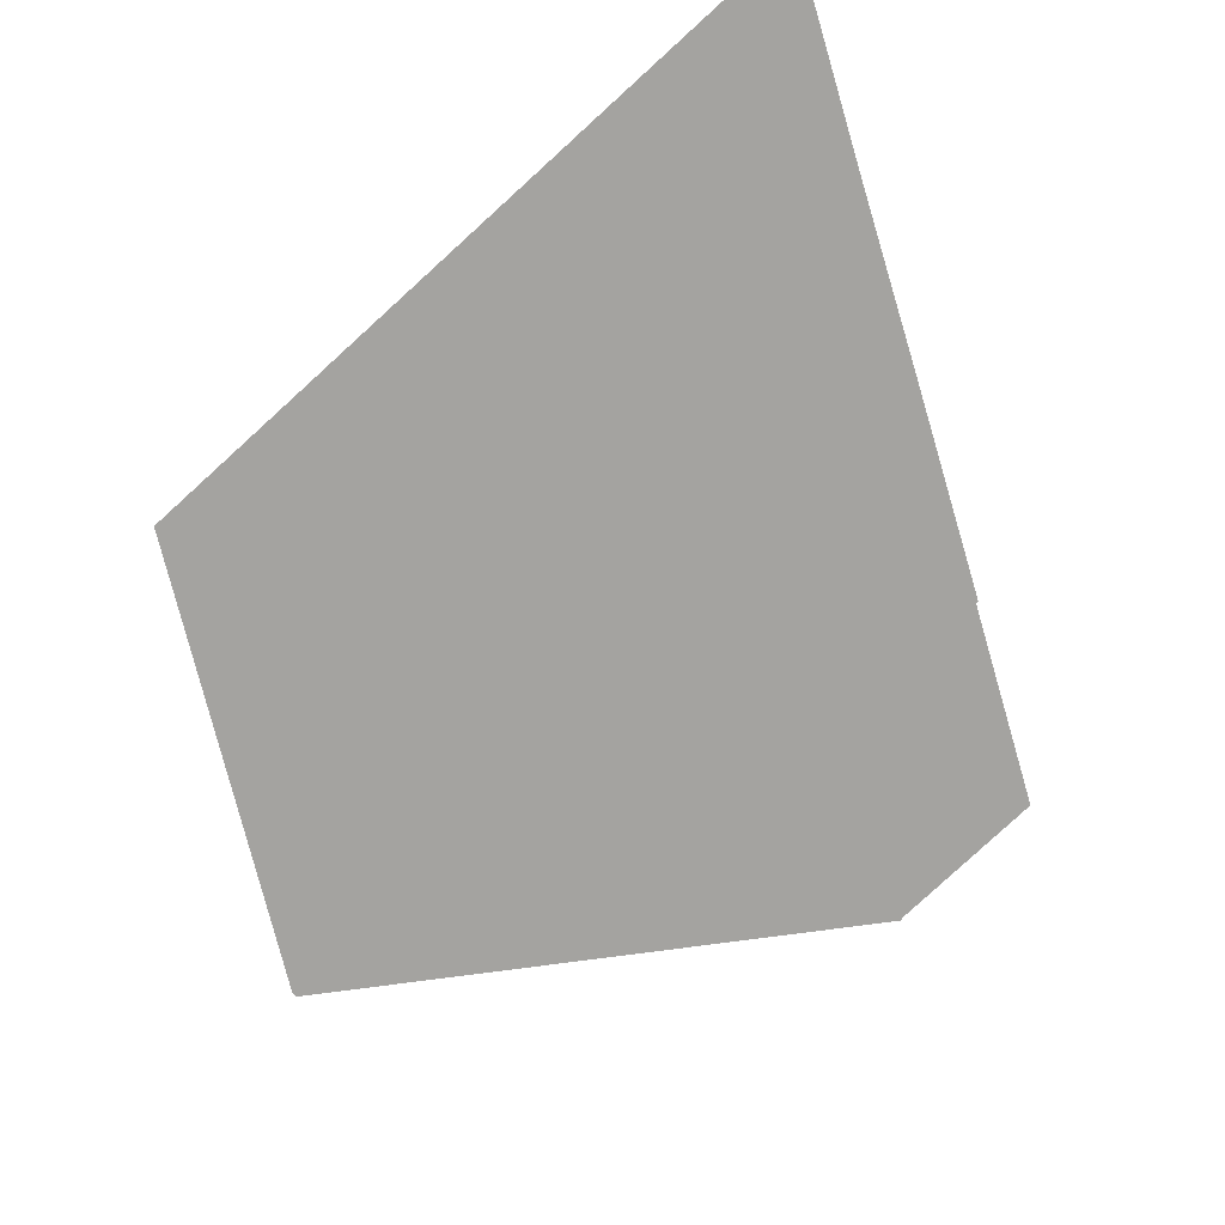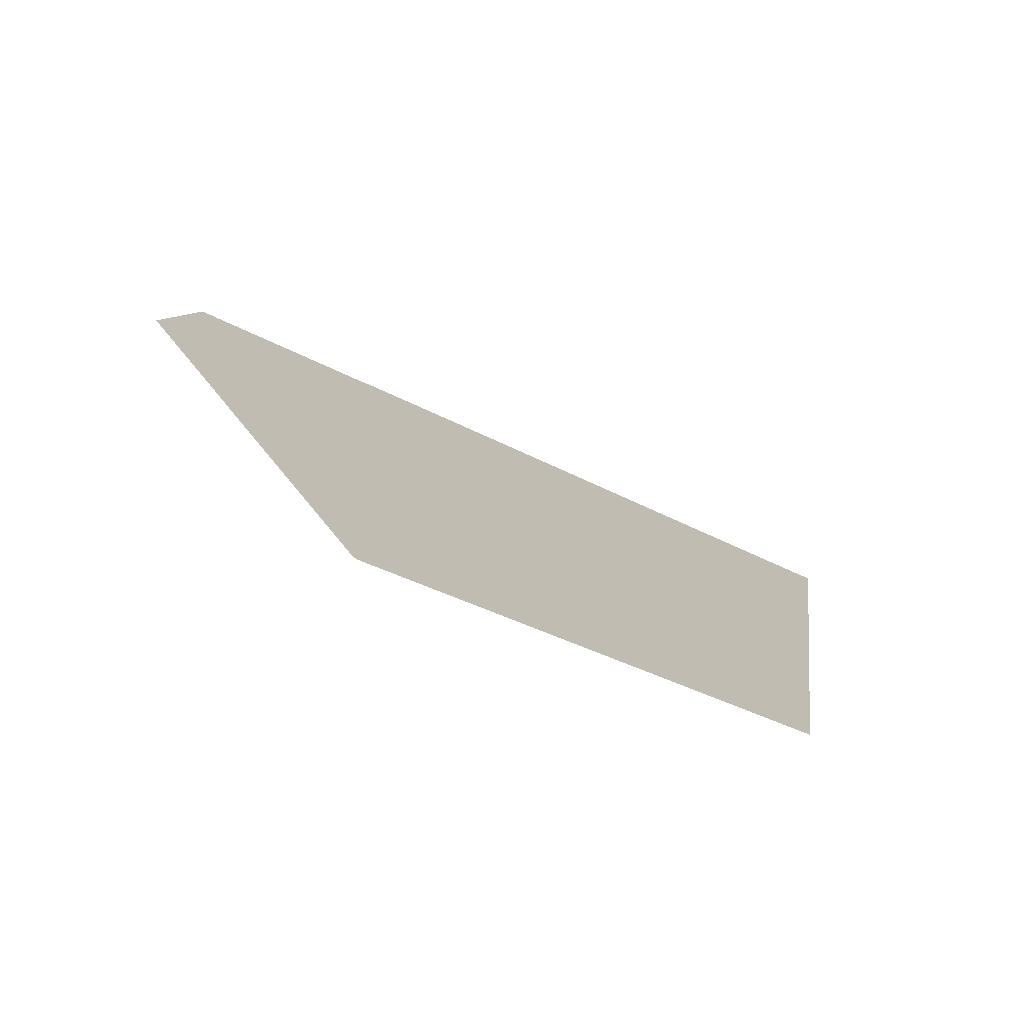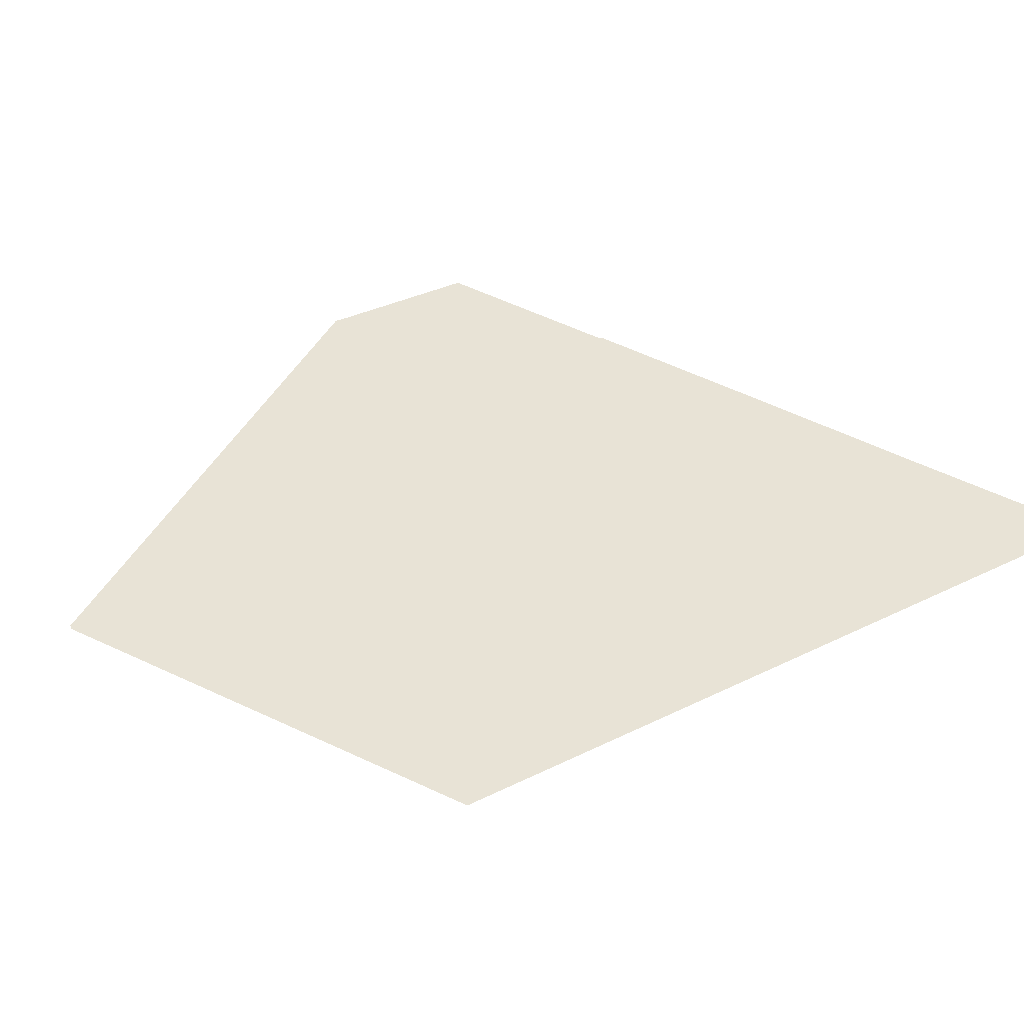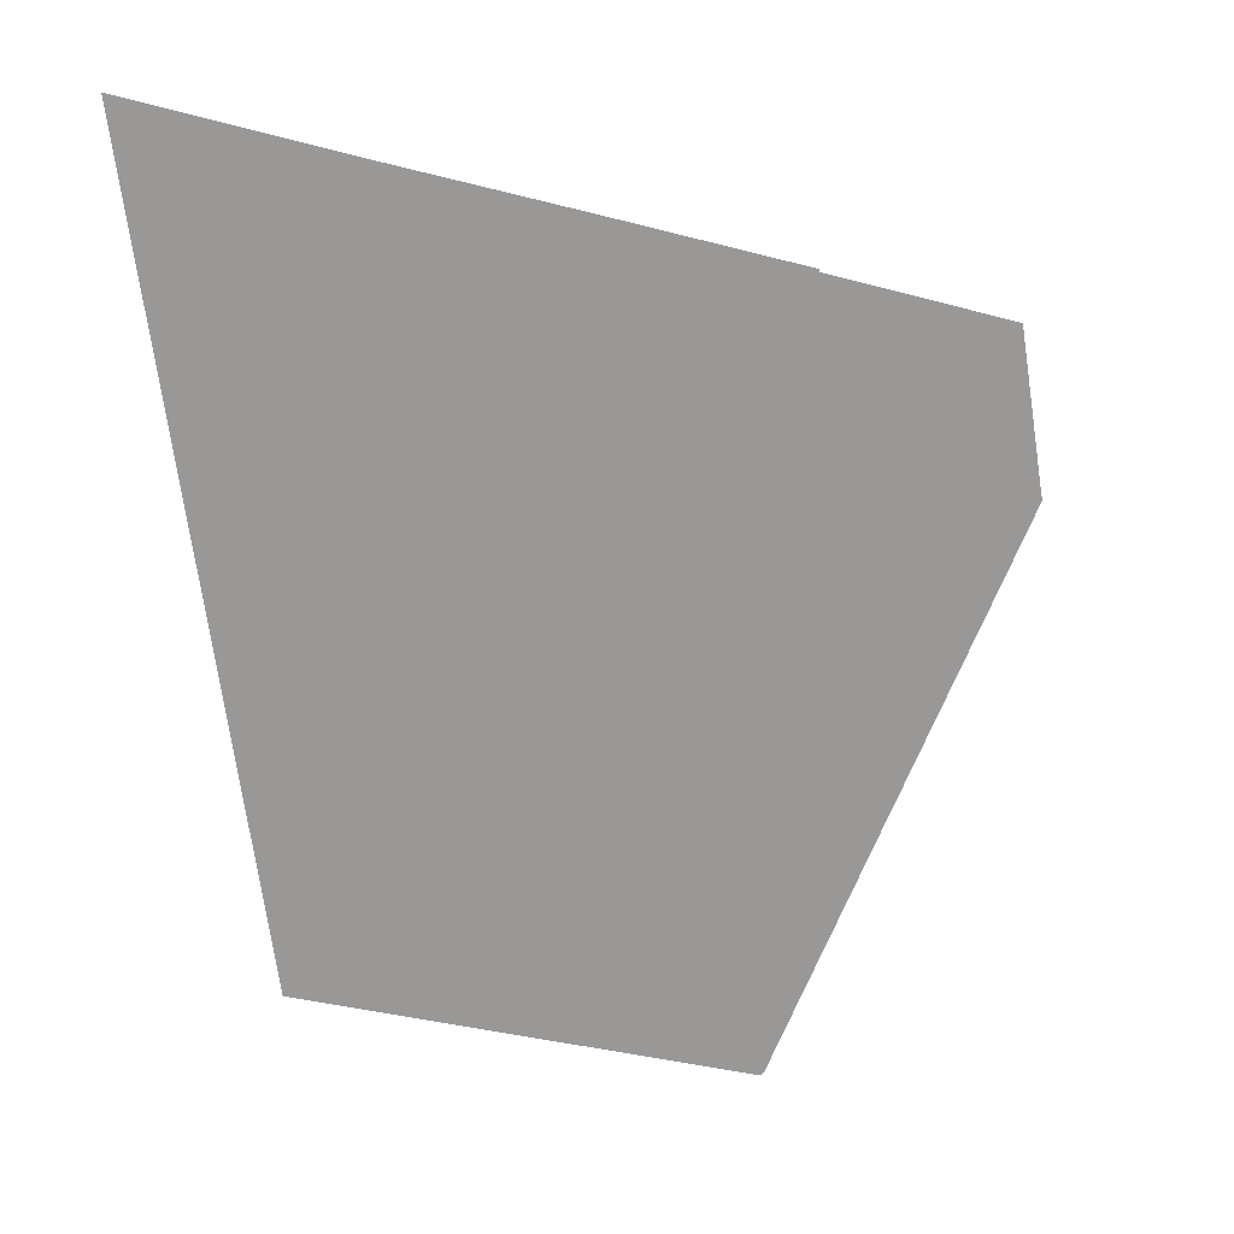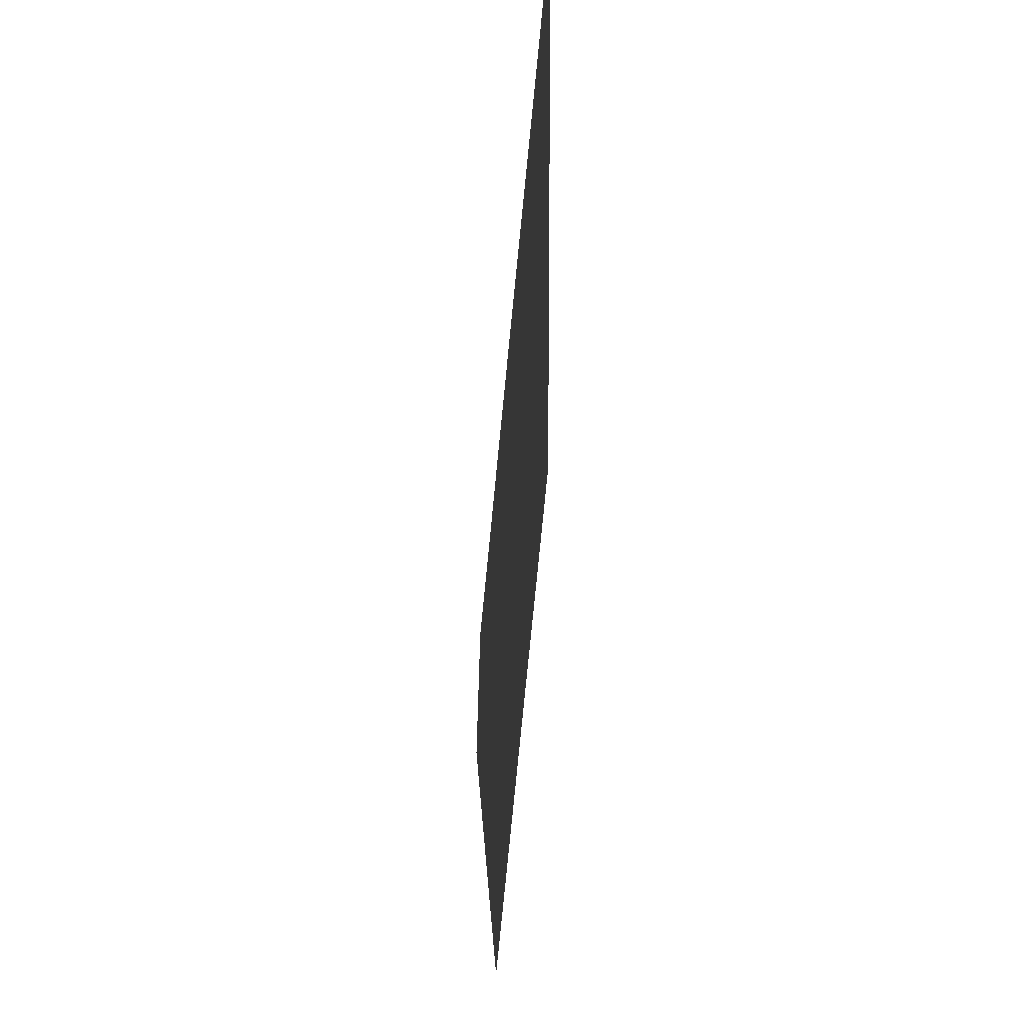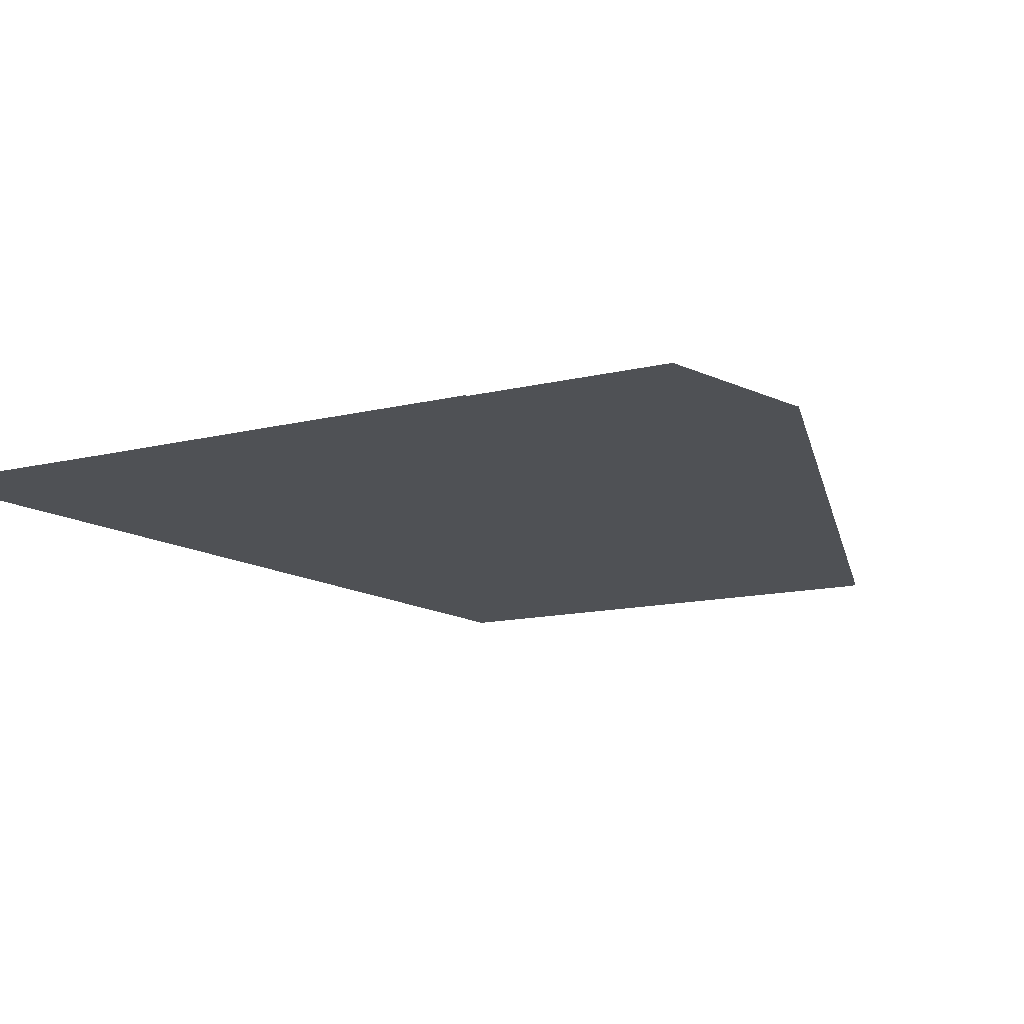
<metadata>
{"format":"obj","ext":"obj","renderer":"f3d","projection":"perspective","resolution":1024,"background":"white","views":[{"elev":-72.8,"azim":124.6,"up":"+Z"},{"elev":-77.4,"azim":-27.5,"up":"+Y"},{"elev":41.5,"azim":51.5,"up":"+Z"},{"elev":20.9,"azim":157.4,"up":"+Y"},{"elev":-49.3,"azim":84.3,"up":"+Y"},{"elev":-19.6,"azim":-139.5,"up":"+Z"}]}
</metadata>
<code>
o LM_inserts_L14_PF
v 662.2 707 0.03
v 532.3 657.1 0.03
v 535 656.1 0.03
v 663.5 706.5 0.03
v 532.3 657.1 0.03
v 662.2 707 0.03
v 559.5 757.4 0.03
v 792.1 756.9 0.03
v 456.7 807.8 0.03
v 559.5 757.4 0.03
v 689.4 807.3 0.03
v 456.5 807.4 0.03
v 559.5 757.4 0.03
v 662.2 707 0.03
v 586.6 857.8 0.03
v 689.4 807.3 0.03
v 792.1 756.9 0.03
v 689.4 807.6 0.03
v 689.4 807.6 0.03
v 792.1 756.9 0.03
v 689.5 807.7 0.03
v 586.6 857.8 0.03
v 693.5 830.8 0.03
v 689.5 807.7 0.03
v 456.7 807.8 0.03
v 559.5 757.4 0.03
v 586.6 857.8 0.03
v 689.4 807.6 0.03
v 586.8 858.2 0.03
v 586.9 858.6 0.03
v 693.5 830.8 0.03
v 792.1 756.9 0.03
v 822.3 978.3 0.03
v 380.7 957.7 0.03
v 456.7 807.8 0.03
v 586.6 857.8 0.03
v 483.9 908.2 0.03
v 595 904.6 0.03
v 484 908.6 0.03
v 484.2 909.2 0.03
v 693.5 830.8 0.03
v 708.6 941.5 0.03
v 595 904.6 0.03
v 484.3 909.4 0.03
v 586.9 858.6 0.03
v 595 904.6 0.03
v 483.9 908.2 0.03
v 381.1 958.6 0.03
v 456.7 807.8 0.03
v 483.9 908.2 0.03
v 484 908.6 0.03
v 586.8 858.2 0.03
v 484.1 908.8 0.03
v 484.1 908.8 0.03
v 484.2 909.2 0.03
v 586.9 858.6 0.03
v 484.3 909.4 0.03
v 708.6 941.5 0.03
v 693.5 830.8 0.03
v 822.3 978.3 0.03
v 381.1 958.6 0.03
v 488.3 932.4 0.03
v 484.3 909.4 0.03
v 595 904.6 0.03
v 381.5 959.5 0.03
v 484.3 909.4 0.03
v 381.7 960.2 0.03
v 488.3 932.4 0.03
v 496.4 978.5 0.03
v 708.6 941.5 0.03
v 723.7 1052 0.03
v 822.3 978.3 0.03
v 496.4 978.5 0.03
v 397.9 1052 0.03
v 381.7 960.2 0.03
v 496.4 978.5 0.03
v 595 904.6 0.03
v 625.1 1126 0.03
v 723.7 1052 0.03
v 625.1 1126 0.03
v 595 904.6 0.03
v 511.5 1089 0.03
v 397.9 1052 0.03
v 723.7 1052 0.03
v 822.3 978.3 0.03
v 852.4 1200 0.03
v 625.1 1126 0.03
v 511.6 1090 0.03
v 511.7 1091 0.03
v 738.8 1163 0.03
v 625.1 1126 0.03
v 625.2 1127 0.03
v 511.7 1091 0.03
v 852.4 1200 0.03
v 625.2 1127 0.03
f 3 2 1
f 4 3 1
f 7 6 5
f 1 8 4
f 10 2 9
f 11 8 1
f 9 2 12
f 15 14 13
f 18 17 16
f 21 20 19
f 11 1 22
f 24 23 8
f 27 26 25
f 28 11 22
f 24 28 29
f 30 23 24
f 22 29 28
f 33 32 31
f 29 30 24
f 12 34 9
f 37 36 35
f 30 38 23
f 29 22 39
f 30 29 40
f 43 42 41
f 46 45 44
f 39 22 47
f 50 49 48
f 53 52 51
f 40 29 54
f 57 56 55
f 60 59 58
f 34 61 9
f 64 63 62
f 47 61 39
f 39 65 54
f 54 65 40
f 40 67 66
f 67 68 66
f 68 69 38
f 61 65 39
f 65 67 40
f 67 69 68
f 38 71 70
f 70 71 72
f 75 74 73
f 78 77 76
f 81 80 79
f 83 82 69
f 86 85 84
f 87 69 82
f 88 87 82
f 89 87 88
f 87 90 71
f 93 92 91
f 94 71 90
f 87 95 90

</code>
